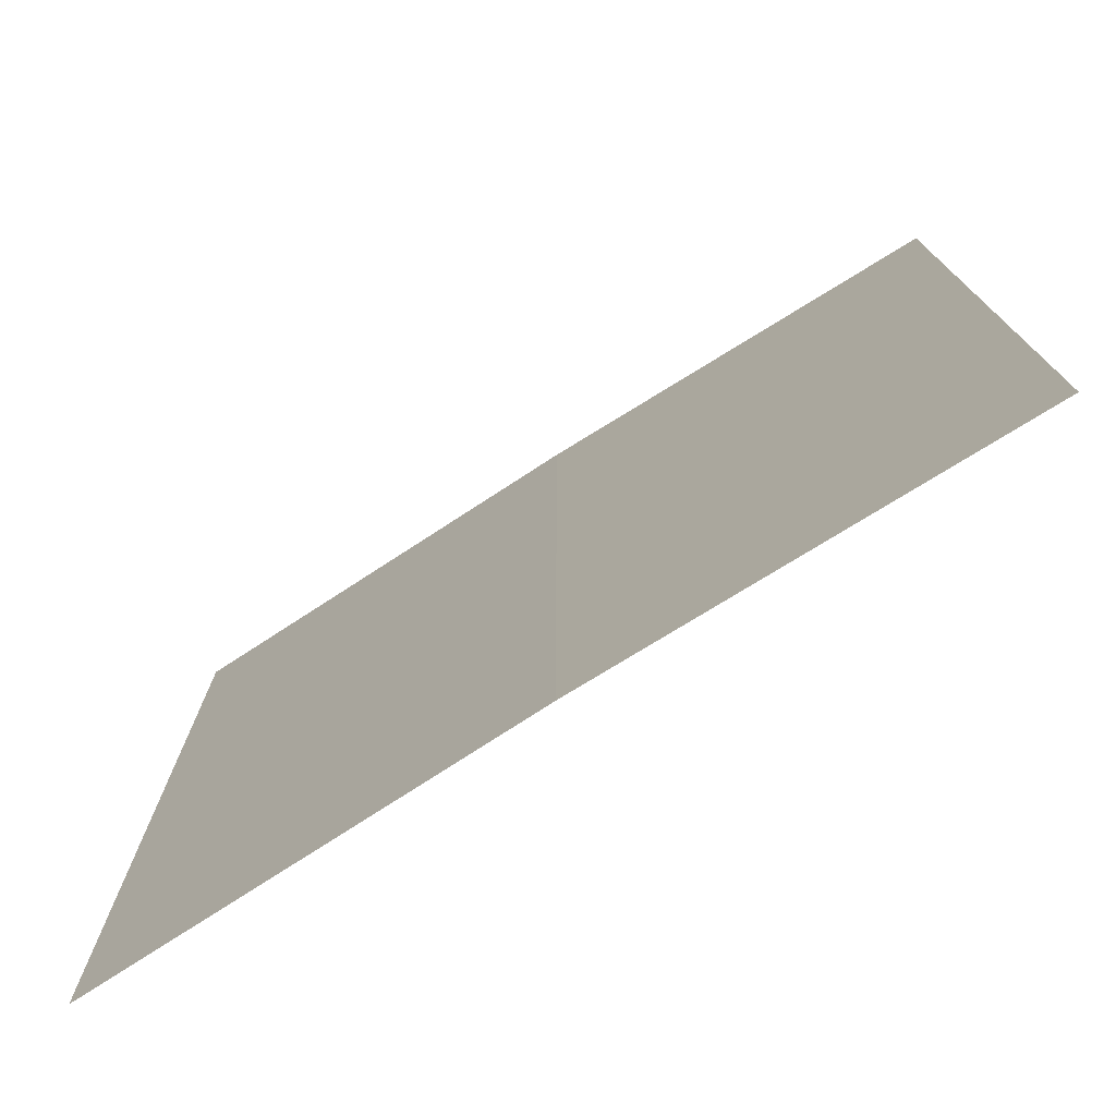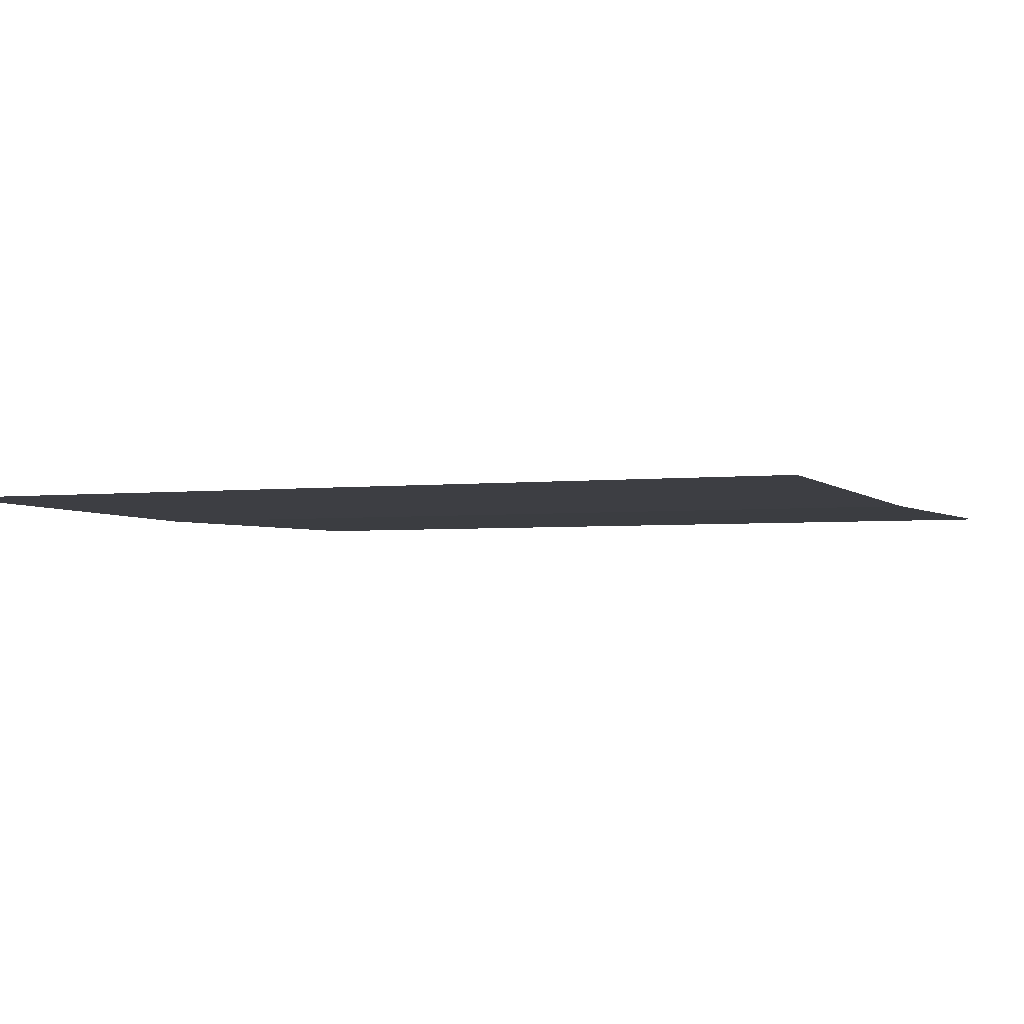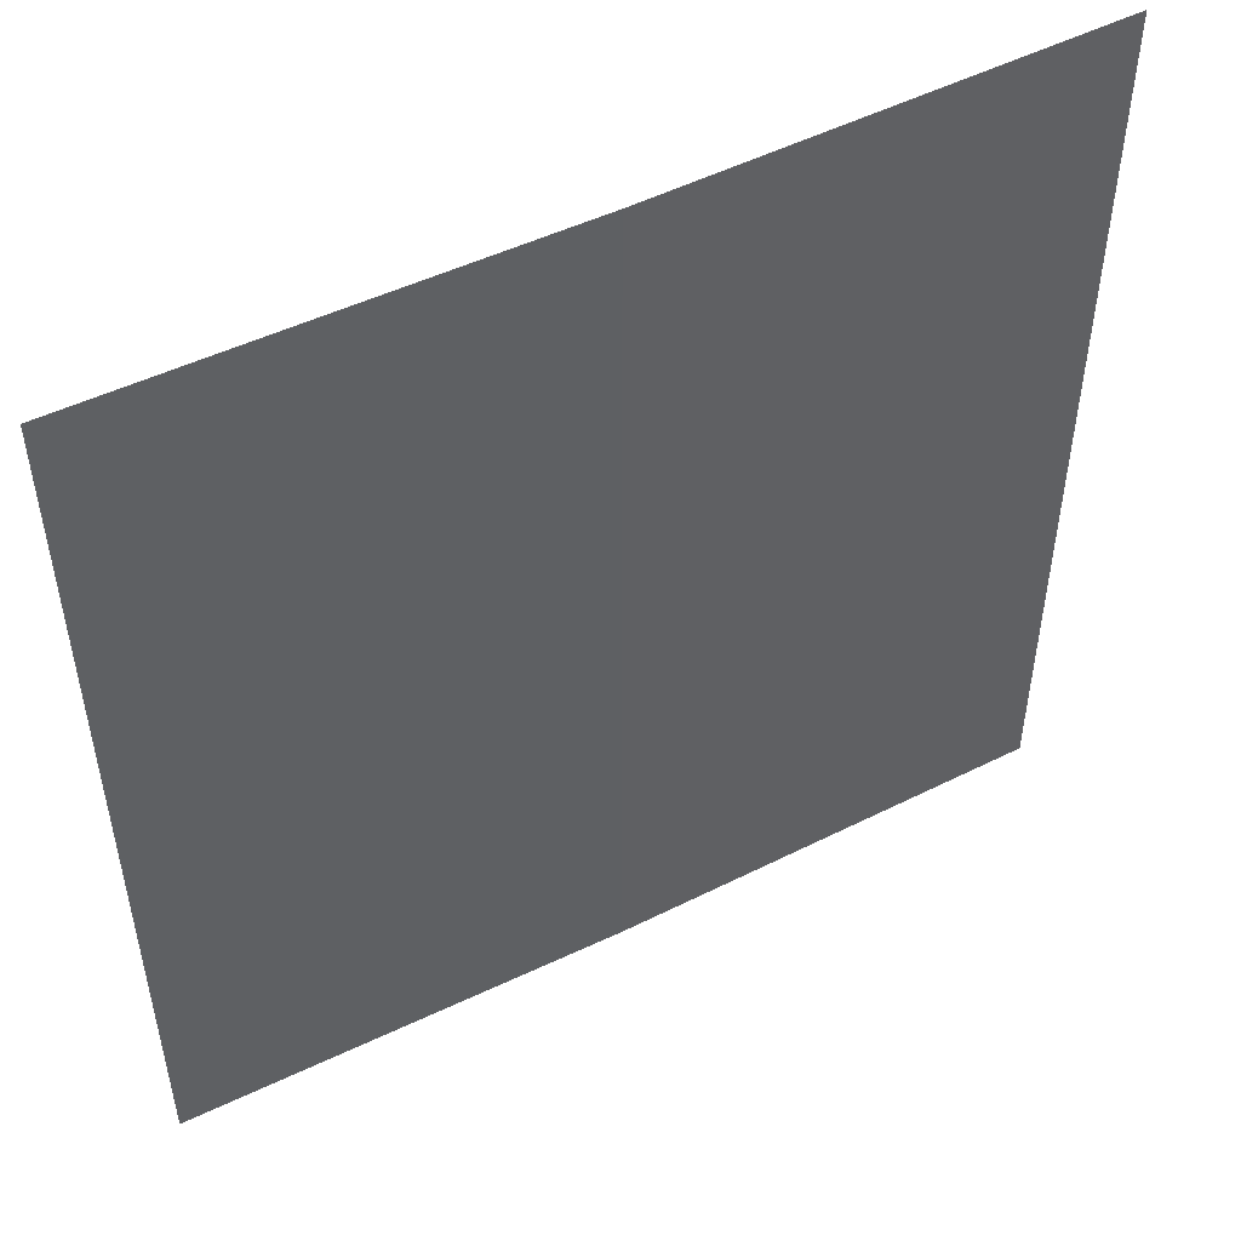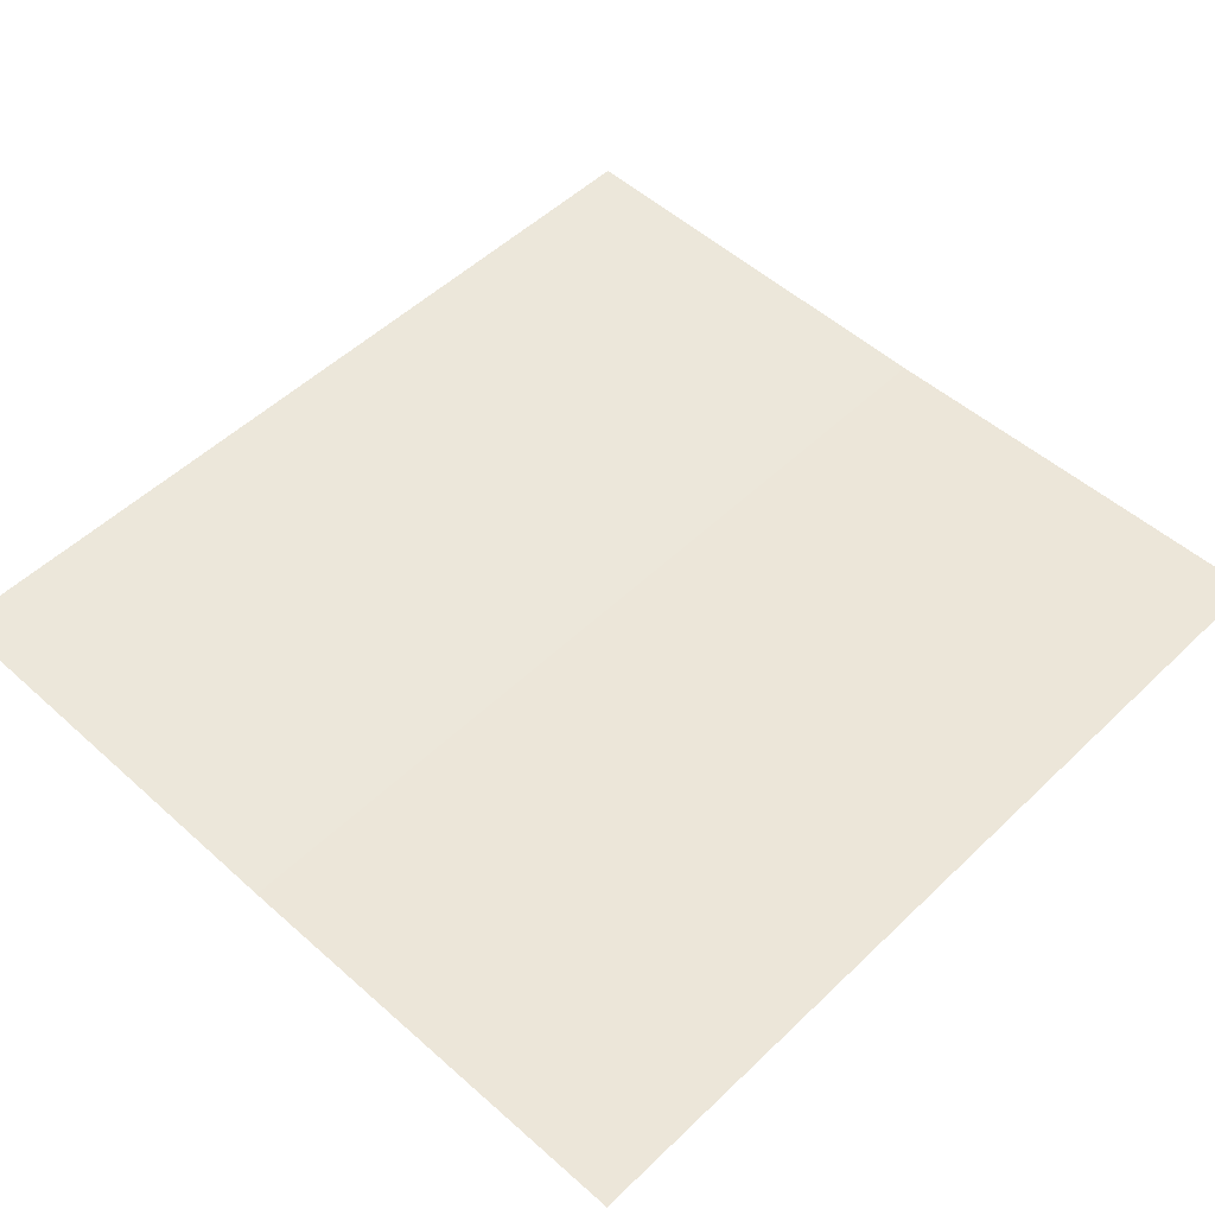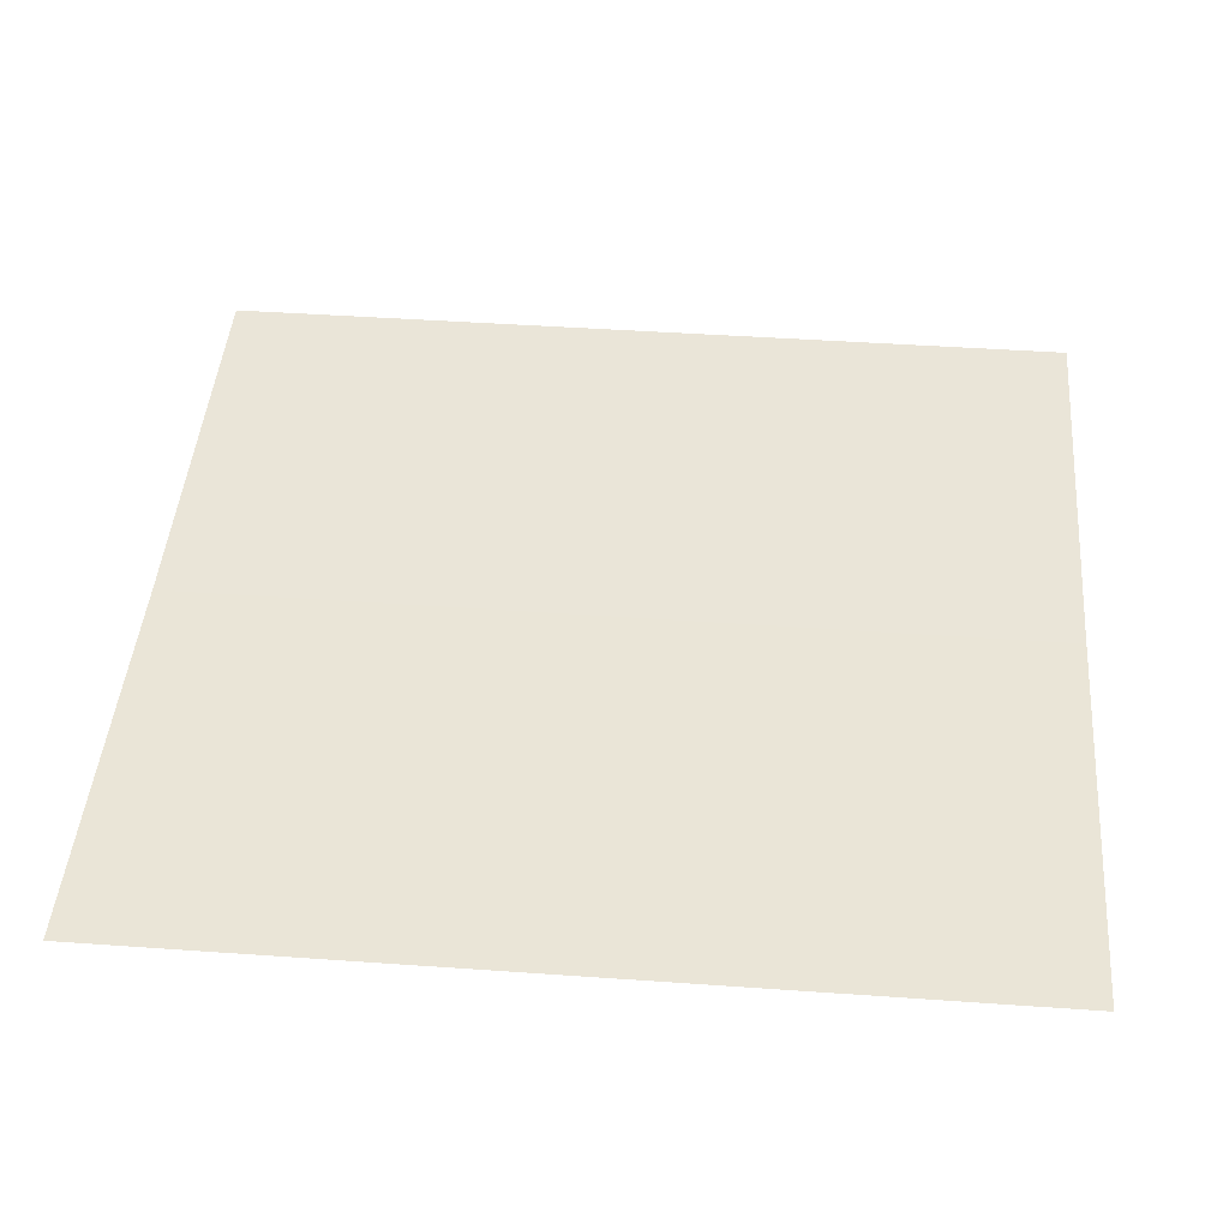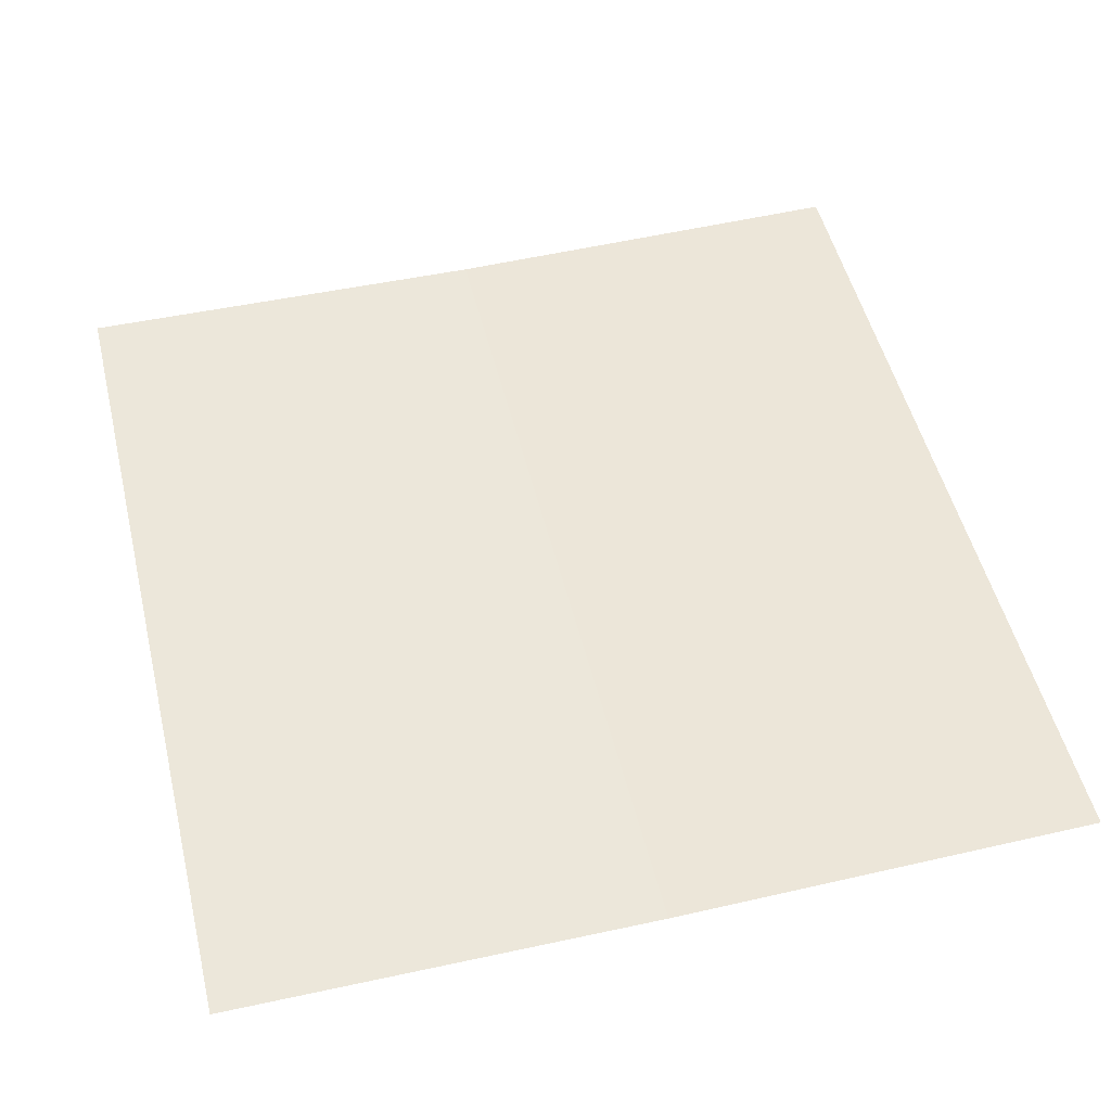
<metadata>
{"format":"obj","ext":"obj","renderer":"f3d","projection":"perspective","resolution":1024,"background":"white","views":[{"elev":-76.4,"azim":-147.7,"up":"+Y"},{"elev":-3.0,"azim":112.4,"up":"+Z"},{"elev":51.1,"azim":152.0,"up":"+Y"},{"elev":51.6,"azim":44.0,"up":"+Z"},{"elev":44.7,"azim":-85.3,"up":"+Z"},{"elev":51.1,"azim":166.3,"up":"+Z"}]}
</metadata>
<code>
g aiji_dongxue_218_building_gate01_01
v 4.5e-05 -38.63 0.6005
v 120.8 -38.63 2.118
v 120.8 86.67 2.118
v 6e-05 86.67 0.6005
v -120.8 -38.63 2.118
v -120.8 86.67 2.118
v 241.7 -38.63 3.635
v 120.8 -163.9 2.118
v 241.7 -163.9 3.635
v -241.7 -38.63 3.635
v -241.7 86.67 3.635
v 1.5e-05 -289.2 0.6005
v 120.8 -289.2 2.118
v 3e-05 -163.9 0.6005
v 120.8 212 2.118
v 7.5e-05 212 0.6005
v -120.8 -289.2 2.118
v -120.8 -163.9 2.118
v -120.8 212 2.118
v 241.7 212 3.635
v 241.7 86.67 3.635
v 241.7 -289.2 3.635
v -241.7 -289.2 3.635
v -241.7 -163.9 3.635
v -241.7 212 3.635
f 1 2 3
f 3 4 1
f 5 1 4
f 4 6 5
f 7 2 8
f 8 9 7
f 10 5 6
f 6 11 10
f 12 13 8
f 8 14 12
f 14 8 2
f 2 1 14
f 15 16 4
f 4 3 15
f 17 12 14
f 14 18 17
f 18 14 1
f 1 5 18
f 16 19 6
f 6 4 16
f 20 15 3
f 3 21 20
f 21 3 2
f 2 7 21
f 13 22 9
f 9 8 13
f 23 17 18
f 18 24 23
f 24 18 5
f 5 10 24
f 19 25 11
f 11 6 19

</code>
